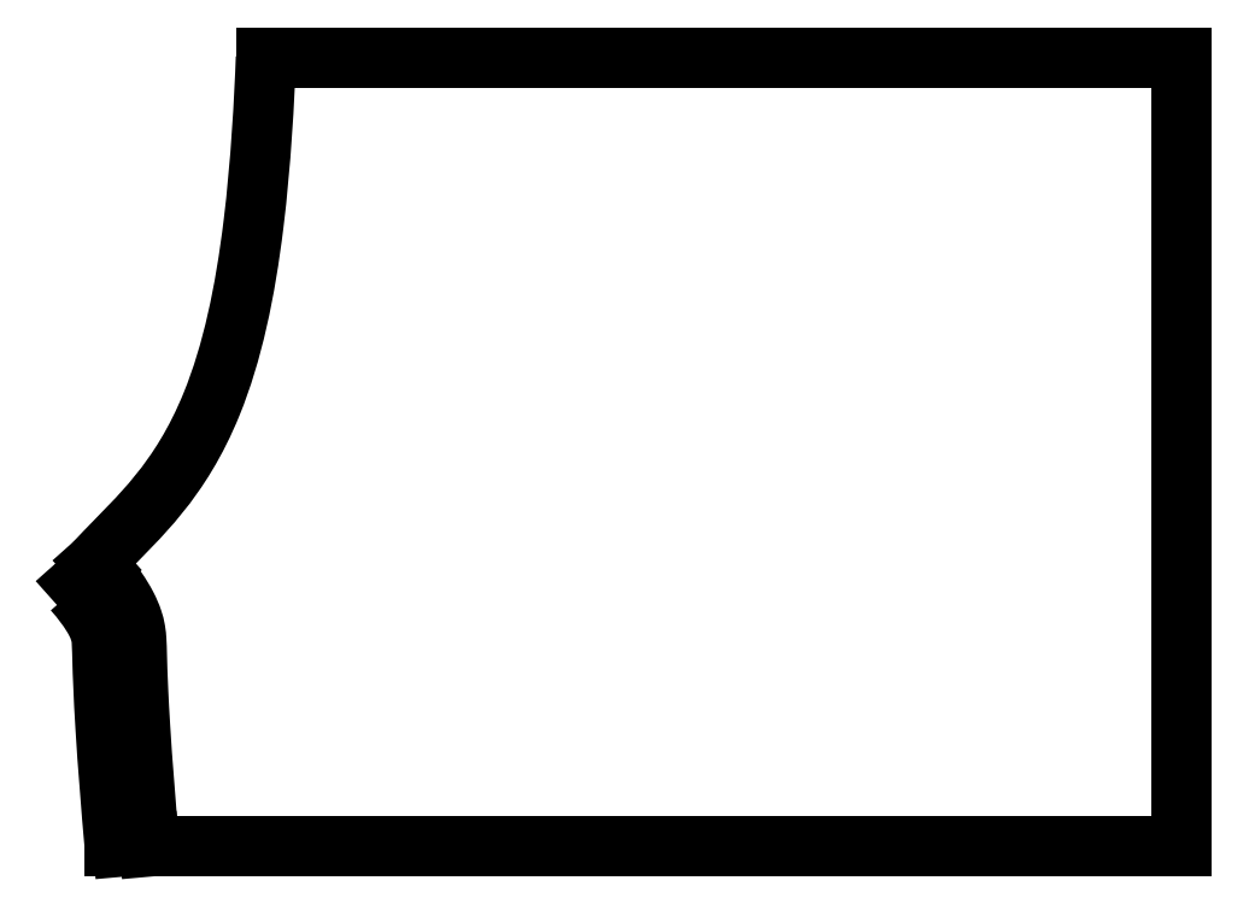
<metadata>
{"format":"dxf","ext":"dxf","renderer":"ezdxf+matplotlib","layout":"modelspace","background":"white","min_lineweight":24,"dpi":150}
</metadata>
<code>
0
SECTION
2
ENTITIES
0
LINE
8
0
10
29.1
20
0
30
-6.994e-16
11
29.1
21
24
31
-6.994e-16
0
LINE
8
0
10
29.1
20
24
30
-6.994e-16
11
1.239
21
24
31
-3.497e-15
0
SPLINE
8
0
70
0
71
3
72
14
73
10
74
0
42
1e-09
43
1e-10
44
1e-10
40
-28.9
40
-28.9
40
-28.9
40
-28.9
40
-22.64
40
-22.64
40
-15.52
40
-15.52
40
-4.67
40
-4.67
40
-0.9199
40
-0.9199
40
-0.9199
40
-0.9199
10
1.239
20
24
30
4.895e-15
10
1.192
20
22.73
30
4.895e-15
10
1.088
20
20.79
30
0
10
0.6082
20
16.85
30
6.994e-16
10
0.2177
20
15.01
30
2.098e-15
10
-1.37
20
11.1
30
2.098e-15
10
-2.651
20
10.01
30
-1.399e-15
10
-4.034
20
8.556
30
-2.098e-15
10
-4.352
20
8.192
30
-1.748e-14
10
-4.613
20
7.783
30
-1.609e-14
0
SPLINE
8
0
70
0
71
3
72
14
73
10
74
0
42
1e-09
43
1e-10
44
1e-10
40
-40.94
40
-40.94
40
-40.94
40
-40.94
40
-32.79
40
-32.79
40
-27.59
40
-27.59
40
-11.9
40
-11.9
40
-3.091
40
-3.091
40
-3.091
40
-3.091
10
-4.613
20
7.783
30
0
10
-4.365
20
7.504
30
0
10
-4.106
20
7.173
30
0
10
-3.821
20
6.624
30
0
10
-3.785
20
6.484
30
0
10
-3.721
20
6.098
30
0
10
-3.762
20
5.603
30
0
10
-3.567
20
2.451
30
0
10
-3.467
20
1.203
30
0
10
-3.36
20
2.098e-15
30
0
0
LINE
8
0
10
-3.36
20
1.986e-15
30
0
11
29.1
21
0
31
-6.994e-16
0
SPLINE
8
0
70
0
71
3
72
29
73
25
74
0
42
1e-09
43
1e-10
44
1e-10
40
-40.94
40
-40.94
40
-40.94
40
-40.94
40
-33.49
40
-33.49
40
-33.49
40
-32.79
40
-32.79
40
-32.79
40
-29.24
40
-29.24
40
-29.24
40
-27.59
40
-27.59
40
-27.59
40
-22.88
40
-22.88
40
-22.88
40
-16.06
40
-16.06
40
-16.06
40
-11.9
40
-11.9
40
-11.9
40
-3.091
40
-3.091
40
-3.091
40
-3.091
10
-4.427
20
7.949
30
0
10
-4.192
20
7.686
30
0
10
-3.947
20
7.376
30
0
10
-3.761
20
7.047
30
0
10
-3.744
20
7.016
30
0
10
-3.727
20
6.984
30
0
10
-3.71
20
6.953
30
0
10
-3.627
20
6.793
30
0
10
-3.579
20
6.664
30
0
10
-3.551
20
6.558
30
0
10
-3.538
20
6.51
30
0
10
-3.529
20
6.466
30
0
10
-3.523
20
6.429
30
0
10
-3.505
20
6.322
30
0
10
-3.499
20
6.207
30
0
10
-3.493
20
6.044
30
0
10
-3.485
20
5.809
30
0
10
-3.48
20
5.468
30
0
10
-3.456
20
4.905
30
0
10
-3.442
20
4.561
30
0
10
-3.42
20
4.134
30
0
10
-3.387
20
3.6
30
0
10
-3.317
20
2.469
30
0
10
-3.218
20
1.223
30
0
10
-3.111
20
0.02214
30
0
0
SPLINE
8
0
70
0
71
3
72
35
73
31
74
0
42
1e-09
43
1e-10
44
1e-10
40
-40.94
40
-40.94
40
-40.94
40
-40.94
40
-35.74
40
-35.74
40
-35.74
40
-32.79
40
-32.79
40
-32.79
40
-30.19
40
-30.19
40
-30.19
40
-27.98
40
-27.98
40
-27.98
40
-27.59
40
-27.59
40
-27.59
40
-24.87
40
-24.87
40
-24.87
40
-20.56
40
-20.56
40
-20.56
40
-15.16
40
-15.16
40
-15.16
40
-11.9
40
-11.9
40
-11.9
40
-3.091
40
-3.091
40
-3.091
40
-3.091
10
-3.829
20
8.482
30
0
10
-3.649
20
8.279
30
0
10
-3.459
20
8.048
30
0
10
-3.283
20
7.79
30
0
10
-3.183
20
7.644
30
0
10
-3.087
20
7.489
30
0
10
-3.001
20
7.322
30
0
10
-2.923
20
7.173
30
0
10
-2.864
20
7.034
30
0
10
-2.82
20
6.904
30
0
10
-2.783
20
6.794
30
0
10
-2.757
20
6.689
30
0
10
-2.741
20
6.604
30
0
10
-2.738
20
6.589
30
0
10
-2.736
20
6.575
30
0
10
-2.734
20
6.561
30
0
10
-2.717
20
6.461
30
0
10
-2.709
20
6.369
30
0
10
-2.703
20
6.278
30
0
10
-2.694
20
6.134
30
0
10
-2.691
20
5.987
30
0
10
-2.685
20
5.785
30
0
10
-2.679
20
5.532
30
0
10
-2.669
20
5.193
30
0
10
-2.646
20
4.705
30
0
10
-2.633
20
4.411
30
0
10
-2.614
20
4.063
30
0
10
-2.589
20
3.649
30
0
10
-2.519
20
2.529
30
0
10
-2.421
20
1.289
30
0
10
-2.314
20
0.09297
30
0
0
LINE
8
0
10
-3.111
20
0.02214
30
0
11
-3.109
21
1.97e-15
31
0
0
LINE
8
0
10
-2.314
20
0.09297
30
0
11
-2.306
21
1.922e-15
31
0
0
LINE
8
0
10
-3.829
20
8.482
30
0
11
-3.959
21
8.627
31
0
0
LINE
8
0
10
-4.427
20
7.949
30
0
11
-4.469
21
7.997
31
0
0
ENDSEC
0
EOF

</code>
